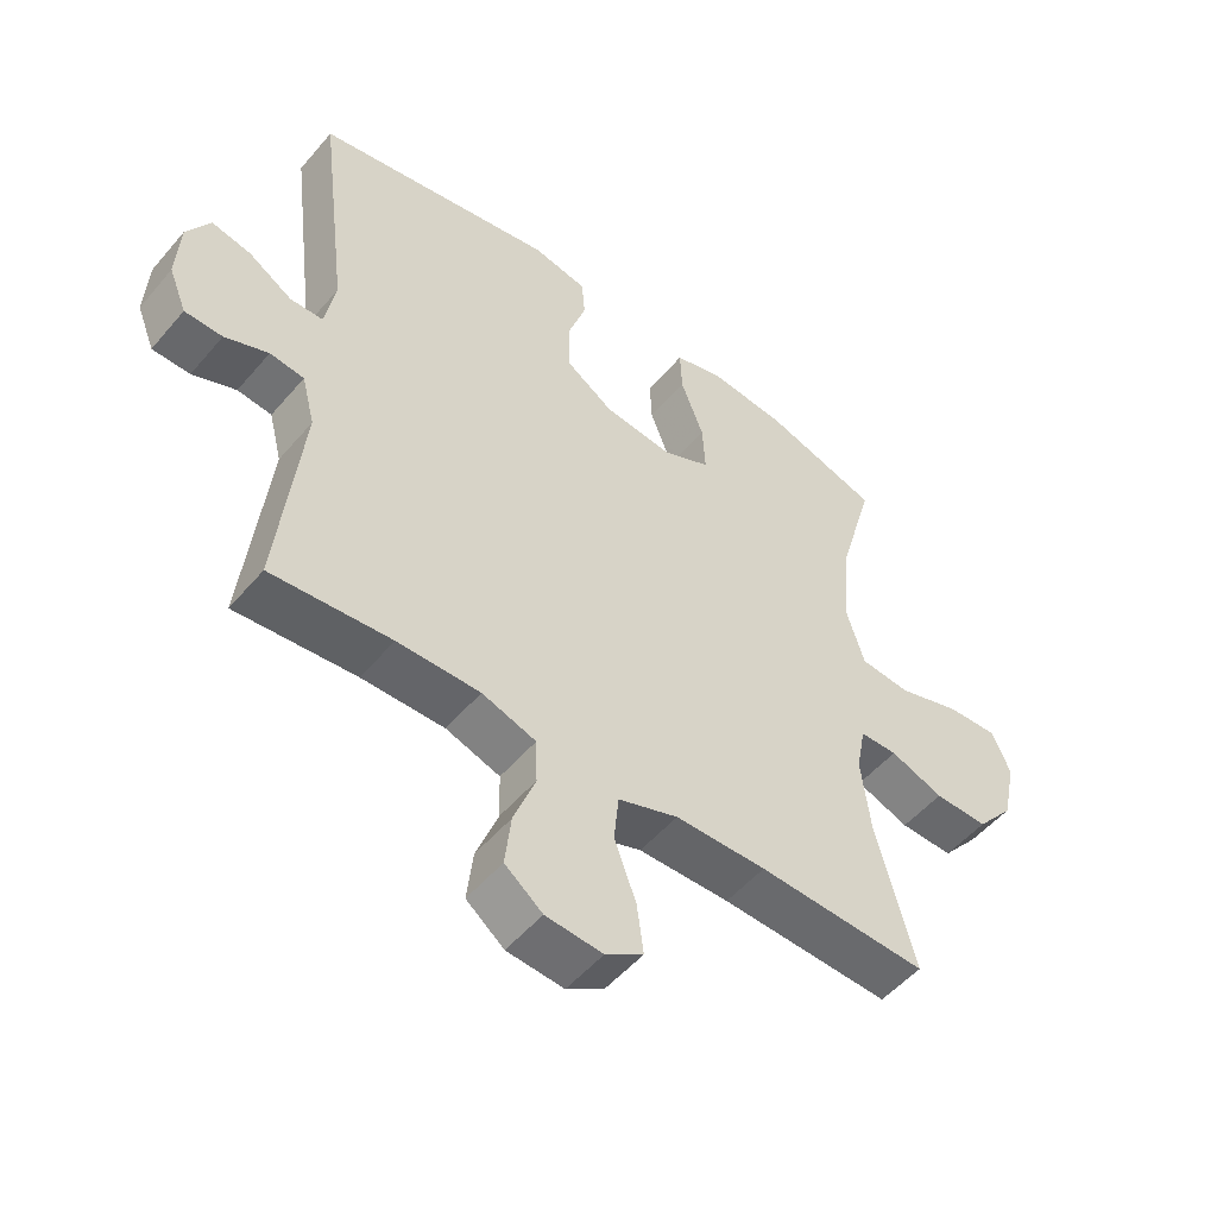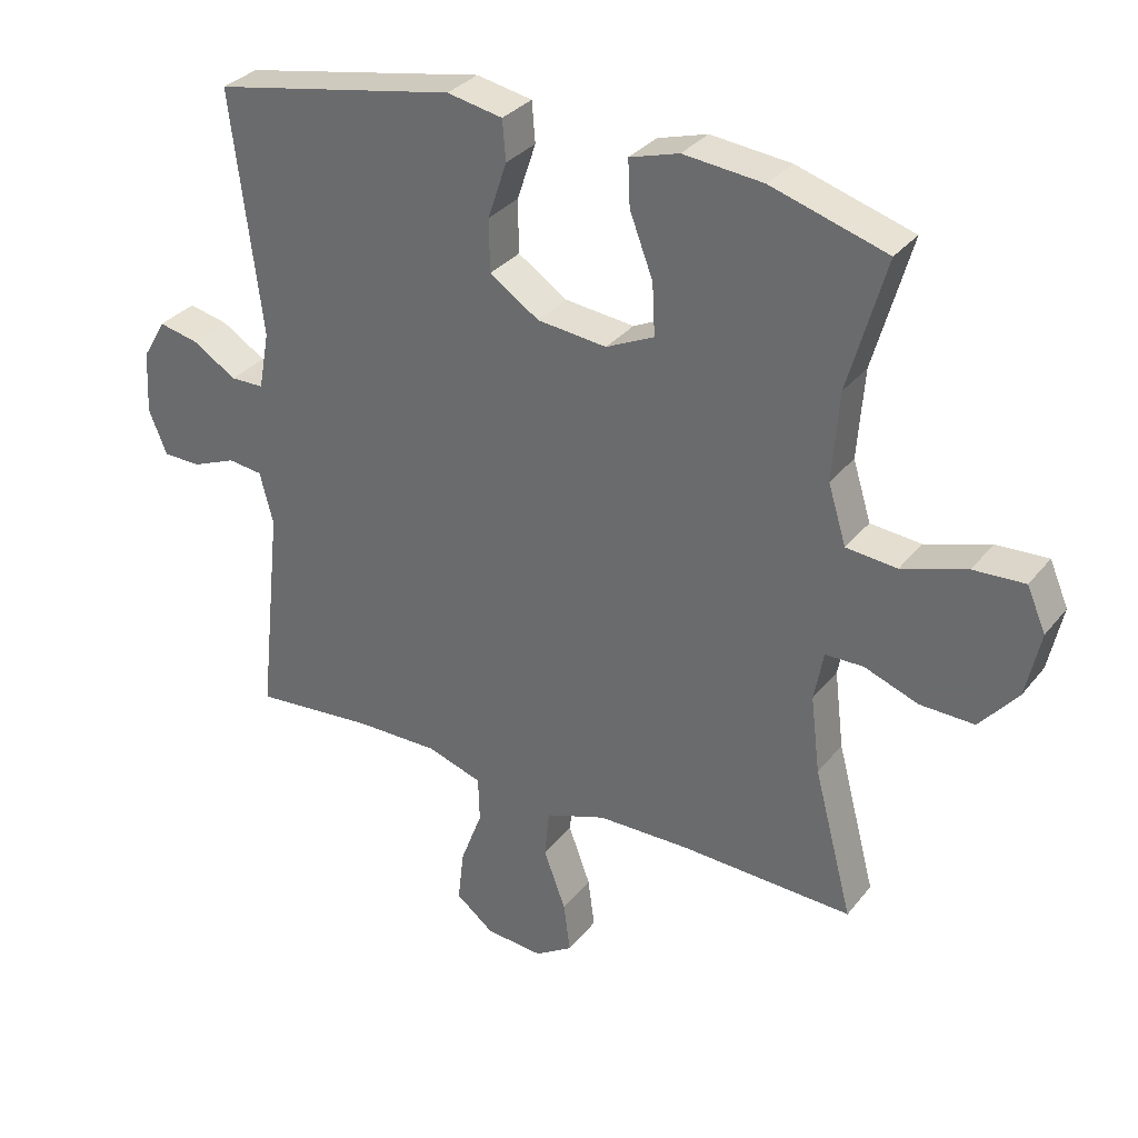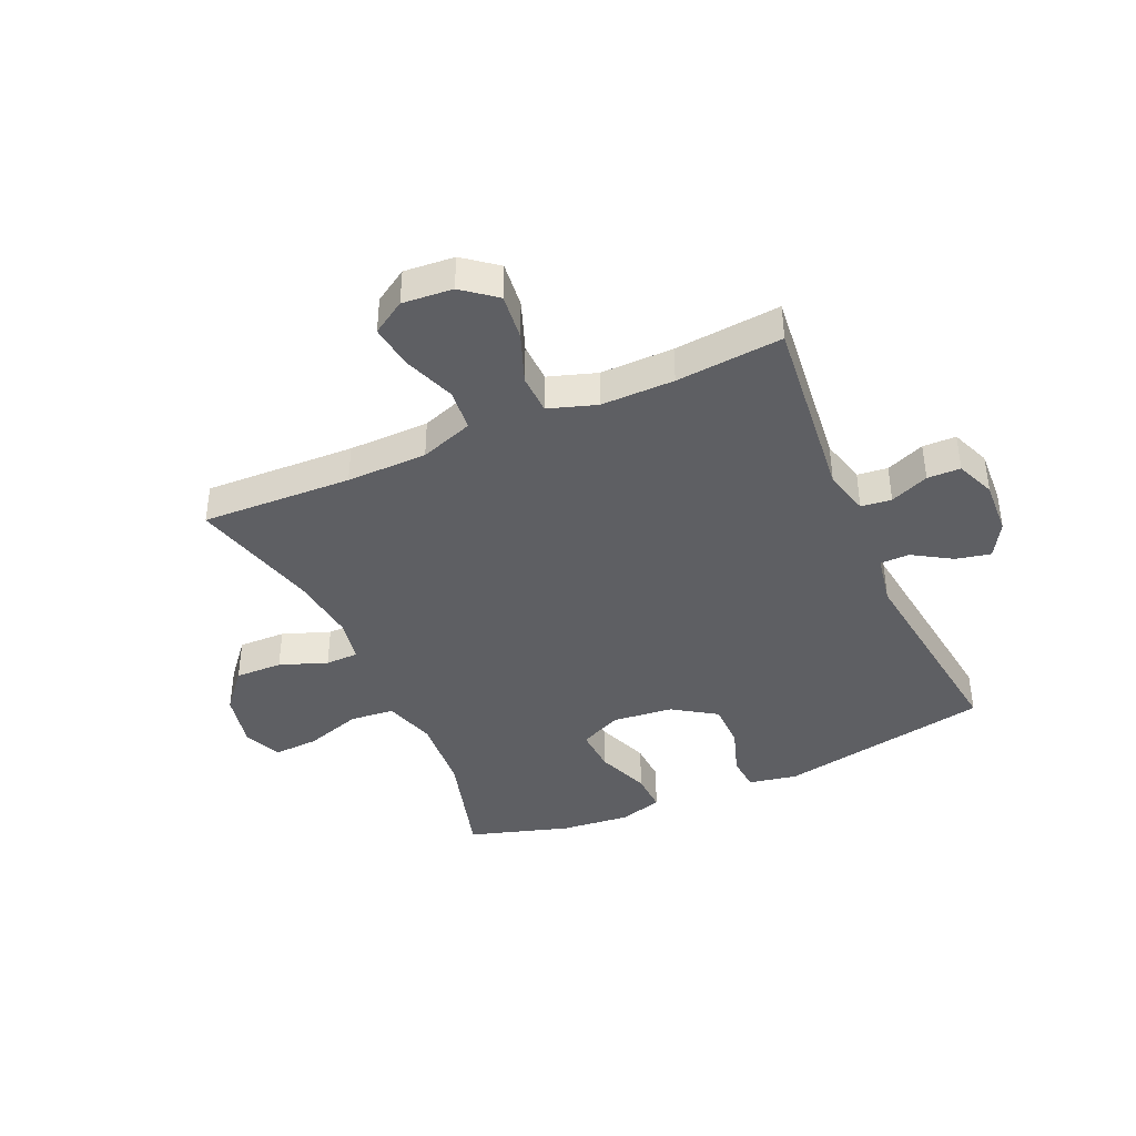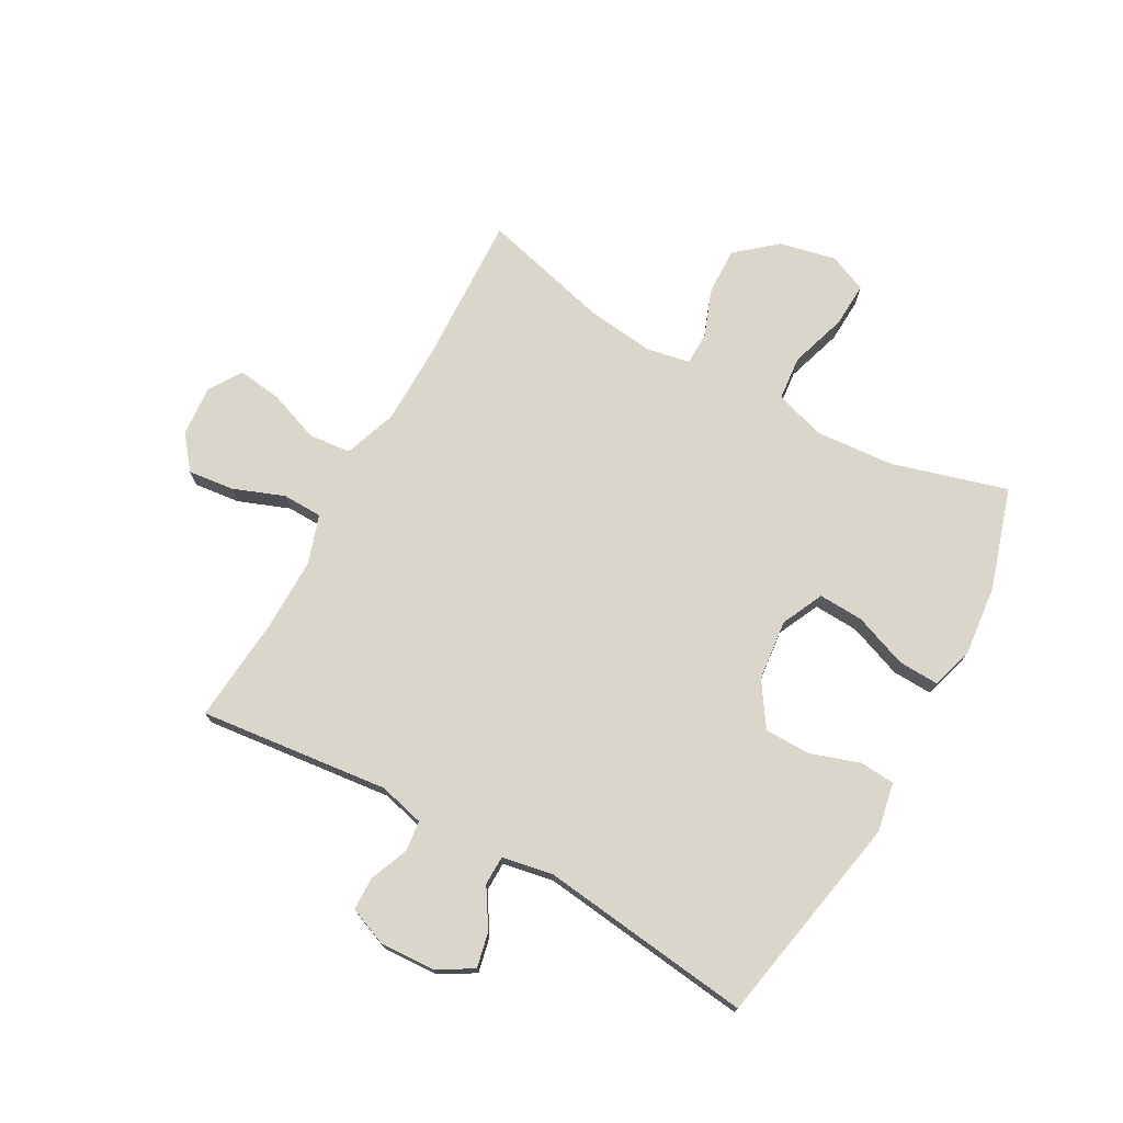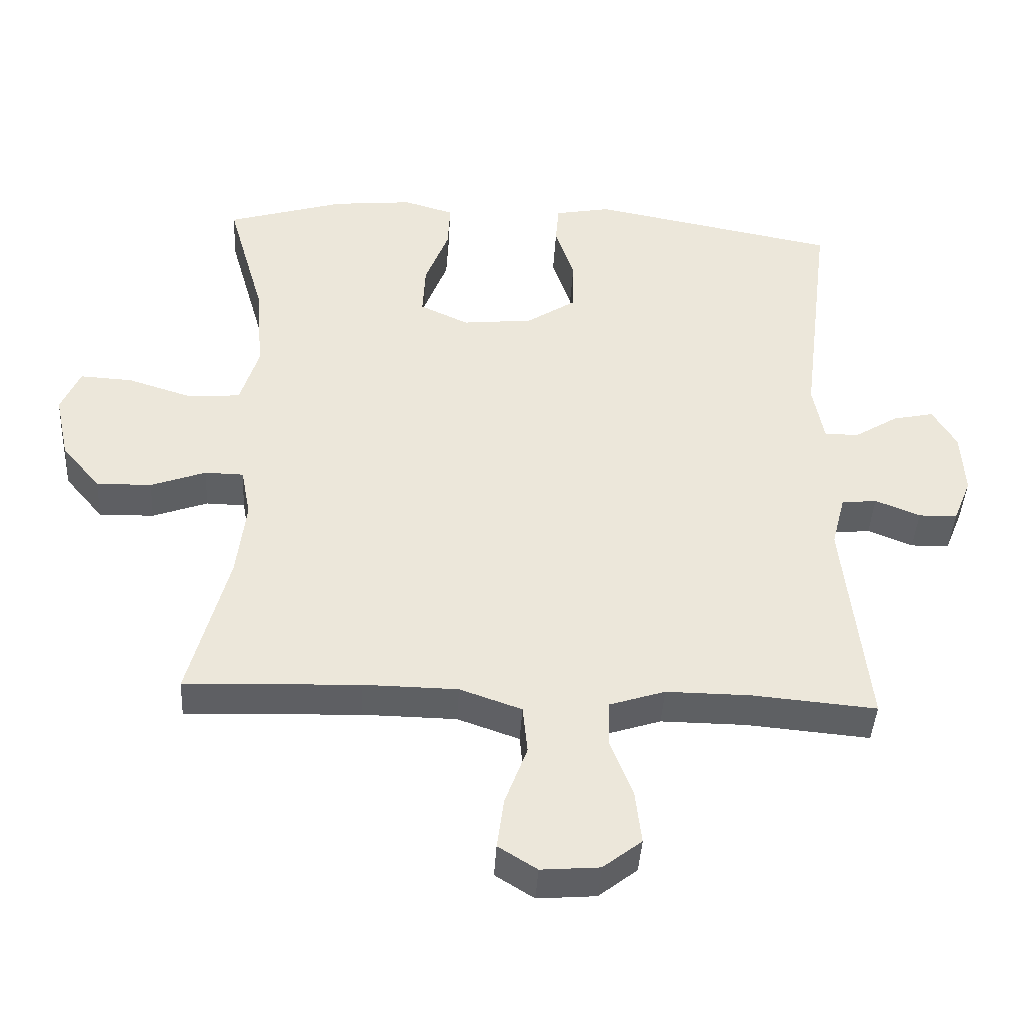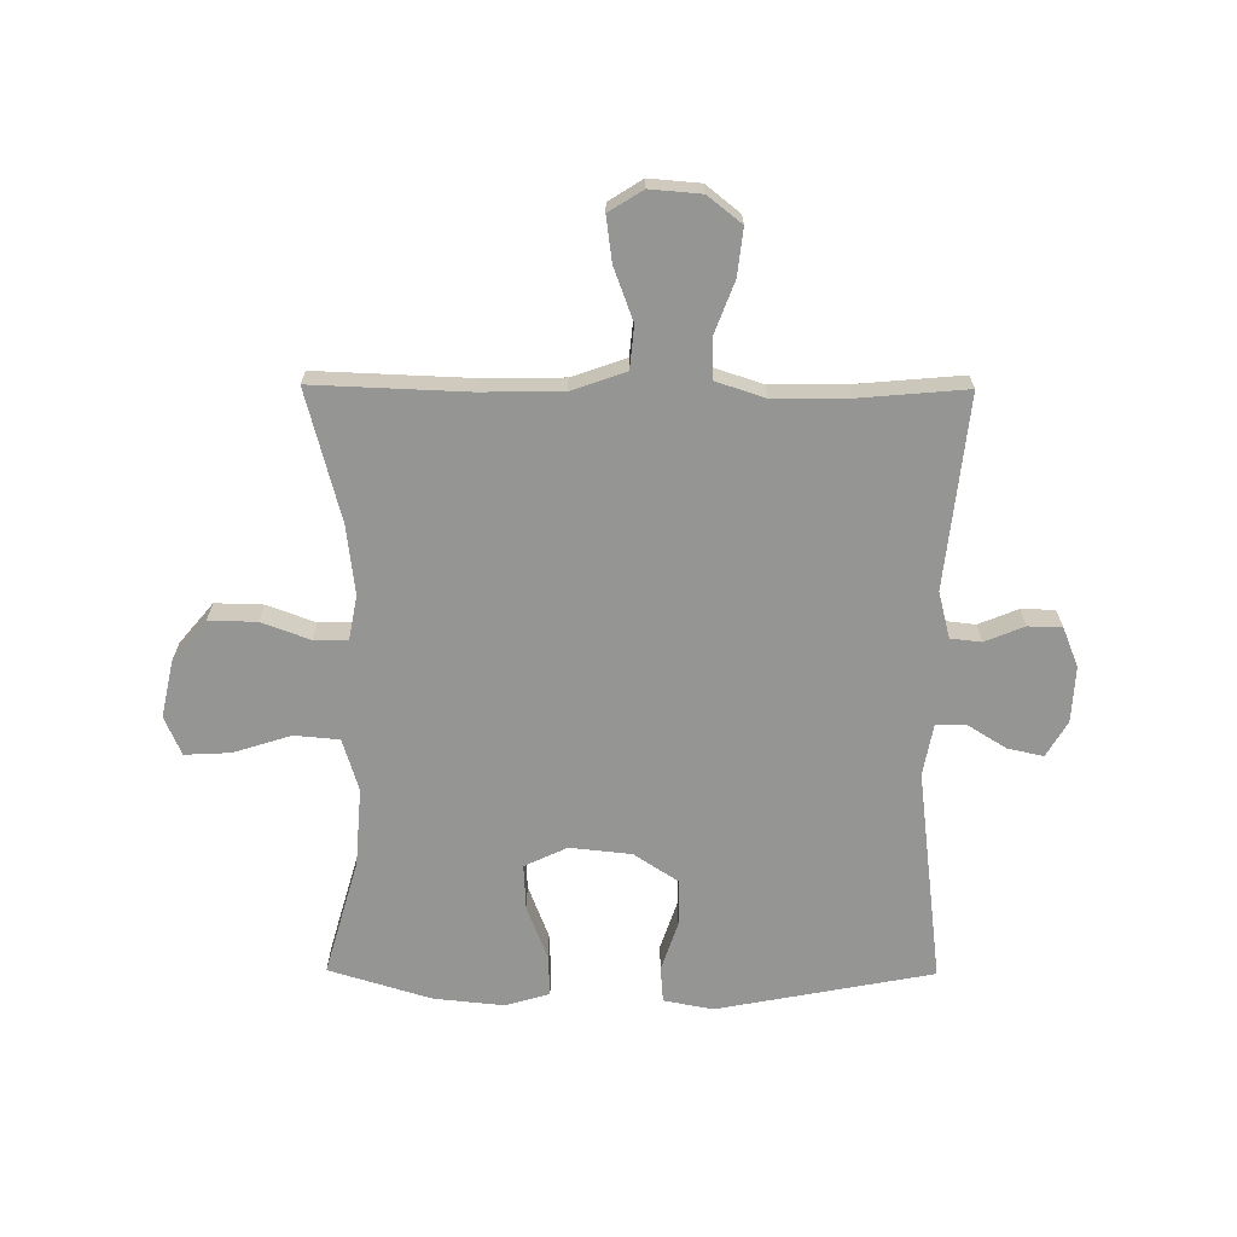
<metadata>
{"format":"obj","ext":"obj","renderer":"f3d","projection":"perspective","resolution":1024,"background":"white","views":[{"elev":-51.9,"azim":-39.0,"up":"+Z"},{"elev":32.1,"azim":31.8,"up":"+Z"},{"elev":-40.6,"azim":-156.0,"up":"+Y"},{"elev":73.6,"azim":-61.1,"up":"+Y"},{"elev":-42.3,"azim":176.7,"up":"+Z"},{"elev":-67.3,"azim":179.6,"up":"+Y"}]}
</metadata>
<code>
v 0.5 0.07 0.5
v 0.444 0.07 0.303
v 0.434 0.07 0.17
v 0.461 0.07 0.082
v 0.537 0.07 0.075
v 0.634 0.07 0.106
v 0.711 0.07 0.11
v 0.739 0.07 0.045
v 0.718 0.07 -0.052
v 0.661 0.07 -0.12
v 0.58 0.07 -0.118
v 0.499 0.07 -0.088
v 0.442 0.07 -0.089
v 0.428 0.07 -0.163
v 0.442 0.07 -0.279
v 0.5 0.07 -0.5
v 0.242 0.07 -0.49
v 0.104 0.07 -0.492
v 0.013 0.07 -0.524
v 0.006 0.07 -0.596
v 0.039 0.07 -0.685
v 0.049 0.07 -0.76
v -0.008 0.07 -0.796
v -0.094 0.07 -0.789
v -0.151 0.07 -0.744
v -0.142 0.07 -0.665
v -0.109 0.07 -0.578
v -0.111 0.07 -0.51
v -0.193 0.07 -0.483
v -0.318 0.07 -0.484
v -0.5 0.07 -0.5
v -0.465 0.07 -0.176
v -0.485 0.07 -0.098
v -0.537 0.07 -0.092
v -0.603 0.07 -0.119
v -0.66 0.07 -0.118
v -0.687 0.07 -0.051
v -0.682 0.07 0.043
v -0.647 0.07 0.103
v -0.587 0.07 0.09
v -0.521 0.07 0.049
v -0.471 0.07 0.05
v -0.455 0.07 0.137
v -0.5 0.07 0.5
v -0.135 0.07 0.57
v -0.052 0.07 0.554
v -0.047 0.07 0.494
v -0.075 0.07 0.41
v -0.074 0.07 0.331
v 0 0.07 0.282
v 0.104 0.07 0.271
v 0.176 0.07 0.305
v 0.172 0.07 0.382
v 0.137 0.07 0.474
v 0.134 0.07 0.543
v 0.208 0.07 0.565
v 0.327 0.07 0.553
v 0.5 0 0.5
v 0.444 0 0.303
v 0.434 0 0.17
v 0.461 0 0.082
v 0.537 0 0.075
v 0.634 0 0.106
v 0.711 0 0.11
v 0.739 0 0.045
v 0.718 0 -0.052
v 0.661 0 -0.12
v 0.58 0 -0.118
v 0.499 0 -0.088
v 0.442 0 -0.089
v 0.428 0 -0.163
v 0.442 0 -0.279
v 0.5 0 -0.5
v 0.242 0 -0.49
v 0.104 0 -0.492
v 0.013 0 -0.524
v 0.006 0 -0.596
v 0.039 0 -0.685
v 0.049 0 -0.76
v -0.008 0 -0.796
v -0.094 0 -0.789
v -0.151 0 -0.744
v -0.142 0 -0.665
v -0.109 0 -0.578
v -0.111 0 -0.51
v -0.193 0 -0.483
v -0.318 0 -0.484
v -0.5 0 -0.5
v -0.465 0 -0.176
v -0.485 0 -0.098
v -0.537 0 -0.092
v -0.603 0 -0.119
v -0.66 0 -0.118
v -0.687 0 -0.051
v -0.682 0 0.043
v -0.647 0 0.103
v -0.587 0 0.09
v -0.521 0 0.049
v -0.471 0 0.05
v -0.455 0 0.137
v -0.5 0 0.5
v -0.135 0 0.57
v -0.052 0 0.554
v -0.047 0 0.494
v -0.075 0 0.41
v -0.074 0 0.331
v 0 0 0.282
v 0.104 0 0.271
v 0.176 0 0.305
v 0.172 0 0.382
v 0.137 0 0.474
v 0.134 0 0.543
v 0.208 0 0.565
v 0.327 0 0.553
f 57 1 2
f 56 57 2
f 55 56 2
f 54 55 2
f 53 54 2
f 52 53 2 3
f 51 52 3 4
f 50 51 4
f 46 47 48
f 45 46 48
f 44 45 48
f 43 44 48
f 42 43 48 49
f 39 40 41
f 38 39 41
f 37 38 41
f 36 37 41
f 35 36 41
f 34 35 41
f 33 34 41 42
f 42 49 50
f 33 42 50
f 32 33 50
f 25 26 27
f 24 25 27
f 23 24 27
f 22 23 27
f 21 22 27
f 20 21 27
f 19 20 27 28
f 18 19 28 29
f 15 16 17
f 17 18 29
f 15 17 29
f 14 15 29
f 10 11 12
f 9 10 12
f 8 9 12
f 7 8 12
f 6 7 12
f 5 6 12
f 4 5 12 13
f 4 13 14
f 50 4 14
f 32 50 14
f 31 32 14
f 30 31 14
f 14 29 30
f 59 58 114
f 59 114 113
f 59 113 112
f 59 112 111
f 59 111 110
f 60 59 110 109
f 61 60 109 108
f 61 108 107
f 105 104 103
f 105 103 102
f 105 102 101
f 105 101 100
f 106 105 100 99
f 98 97 96
f 98 96 95
f 98 95 94
f 98 94 93
f 98 93 92
f 98 92 91
f 99 98 91 90
f 107 106 99
f 107 99 90
f 107 90 89
f 84 83 82
f 84 82 81
f 84 81 80
f 84 80 79
f 84 79 78
f 84 78 77
f 85 84 77 76
f 86 85 76 75
f 74 73 72
f 86 75 74
f 86 74 72
f 86 72 71
f 69 68 67
f 69 67 66
f 69 66 65
f 69 65 64
f 69 64 63
f 69 63 62
f 70 69 62 61
f 71 70 61
f 71 61 107
f 71 107 89
f 71 89 88
f 71 88 87
f 87 86 71
f 1 58 59 2
f 2 59 60 3
f 3 60 61 4
f 4 61 62 5
f 5 62 63 6
f 6 63 64 7
f 7 64 65 8
f 8 65 66 9
f 9 66 67 10
f 10 67 68 11
f 11 68 69 12
f 12 69 70 13
f 13 70 71 14
f 14 71 72 15
f 15 72 73 16
f 16 73 74 17
f 17 74 75 18
f 18 75 76 19
f 19 76 77 20
f 20 77 78 21
f 21 78 79 22
f 22 79 80 23
f 23 80 81 24
f 24 81 82 25
f 25 82 83 26
f 26 83 84 27
f 27 84 85 28
f 28 85 86 29
f 29 86 87 30
f 30 87 88 31
f 31 88 89 32
f 32 89 90 33
f 33 90 91 34
f 34 91 92 35
f 35 92 93 36
f 36 93 94 37
f 37 94 95 38
f 38 95 96 39
f 39 96 97 40
f 40 97 98 41
f 41 98 99 42
f 42 99 100 43
f 43 100 101 44
f 44 101 102 45
f 45 102 103 46
f 46 103 104 47
f 47 104 105 48
f 48 105 106 49
f 49 106 107 50
f 50 107 108 51
f 51 108 109 52
f 52 109 110 53
f 53 110 111 54
f 54 111 112 55
f 55 112 113 56
f 56 113 114 57
f 57 114 58 1

</code>
